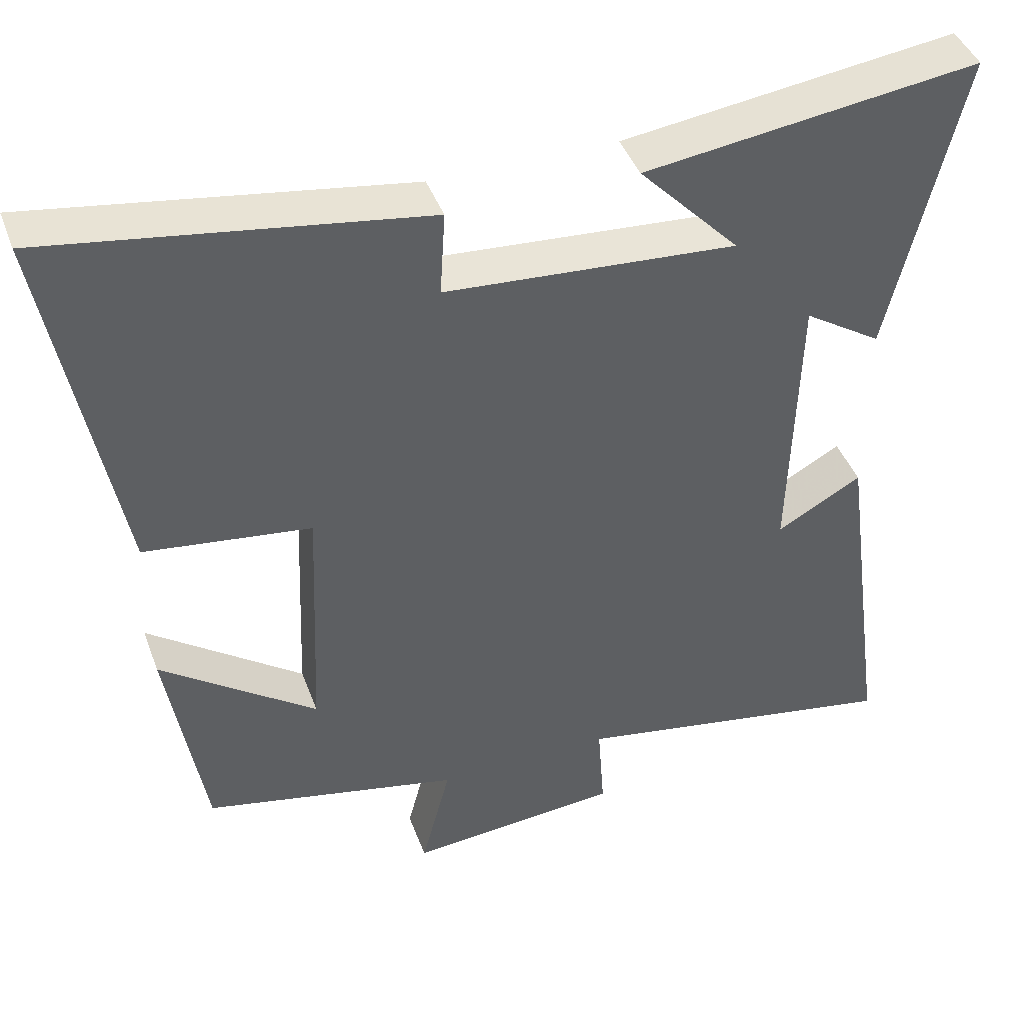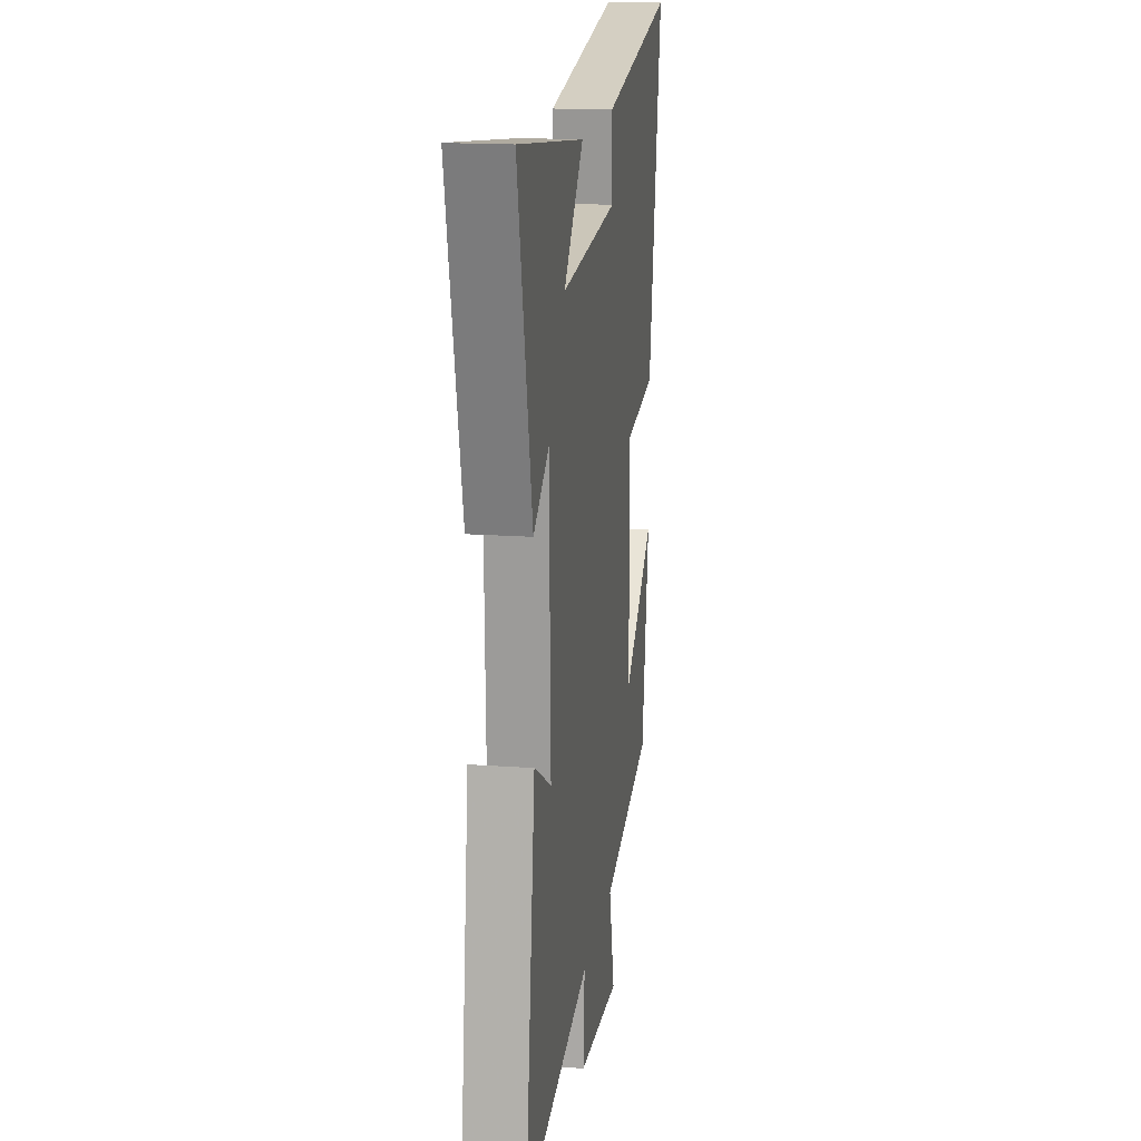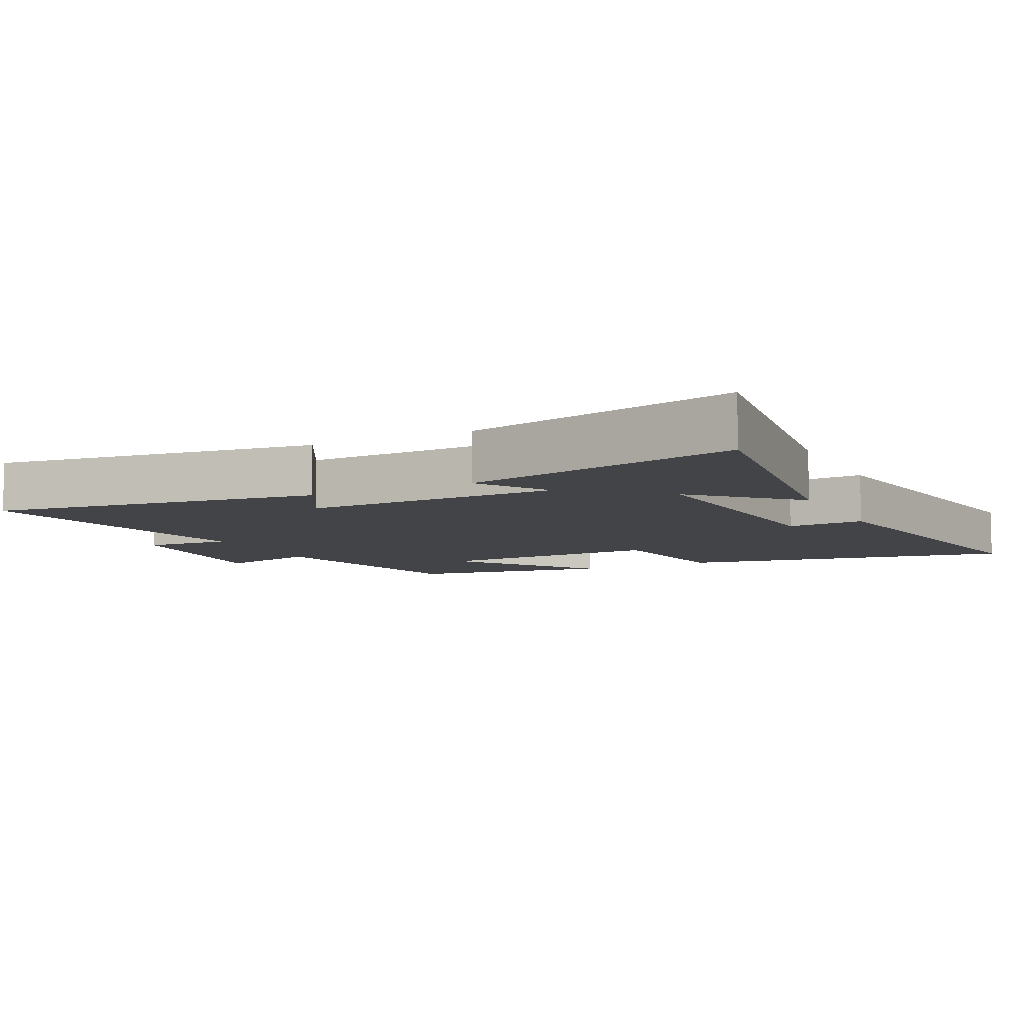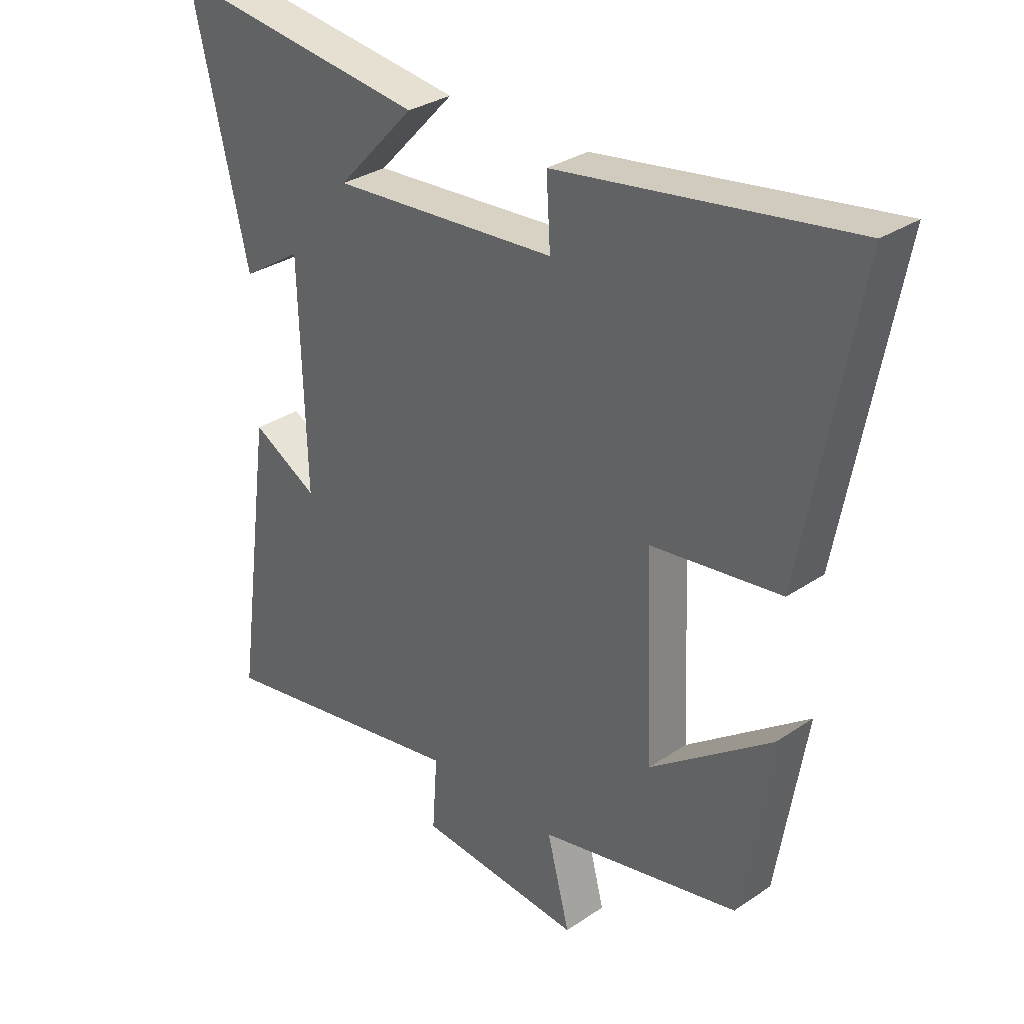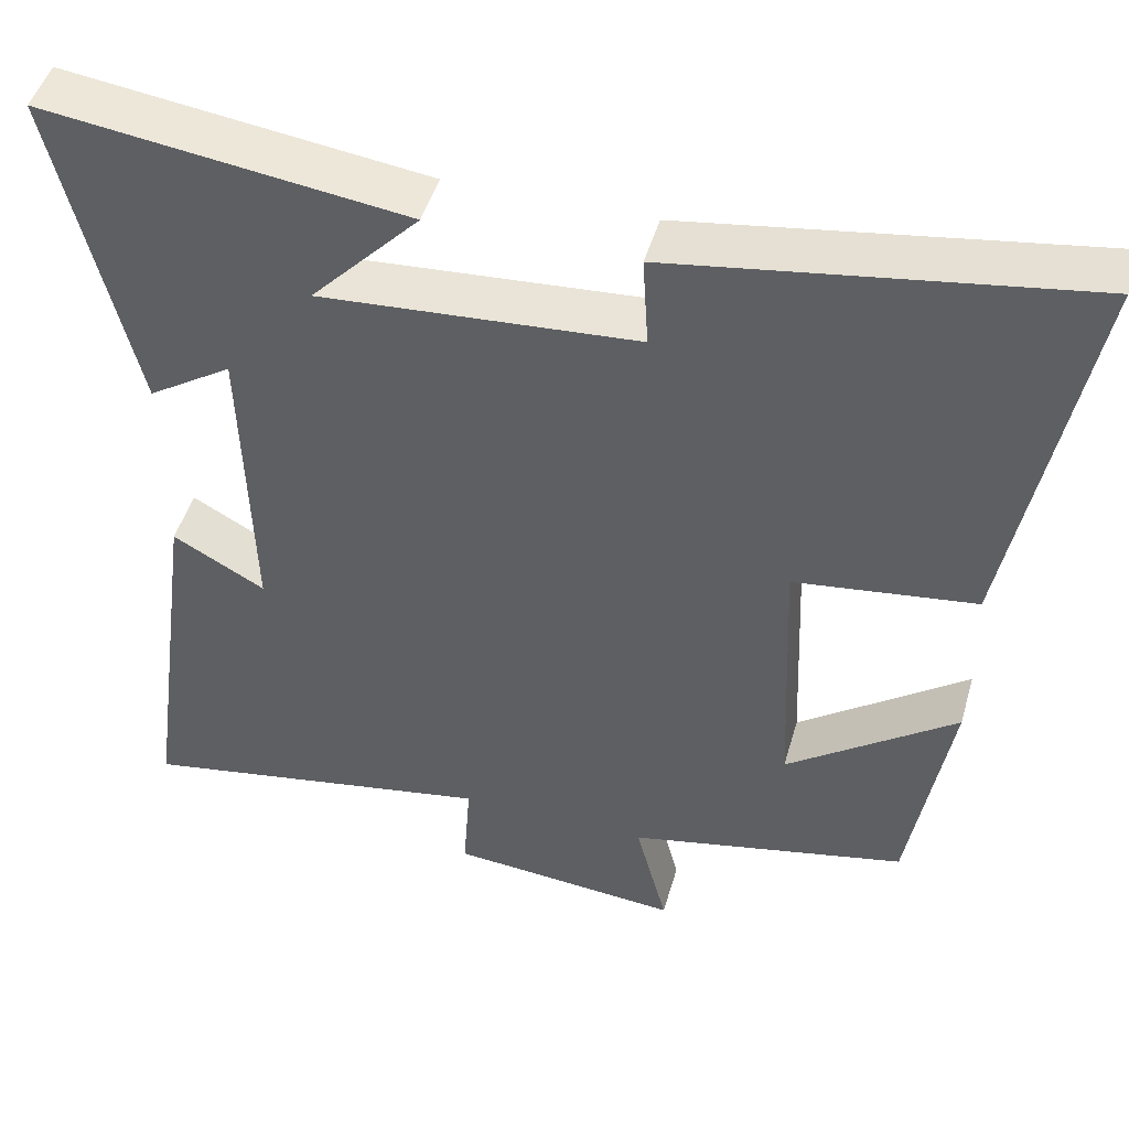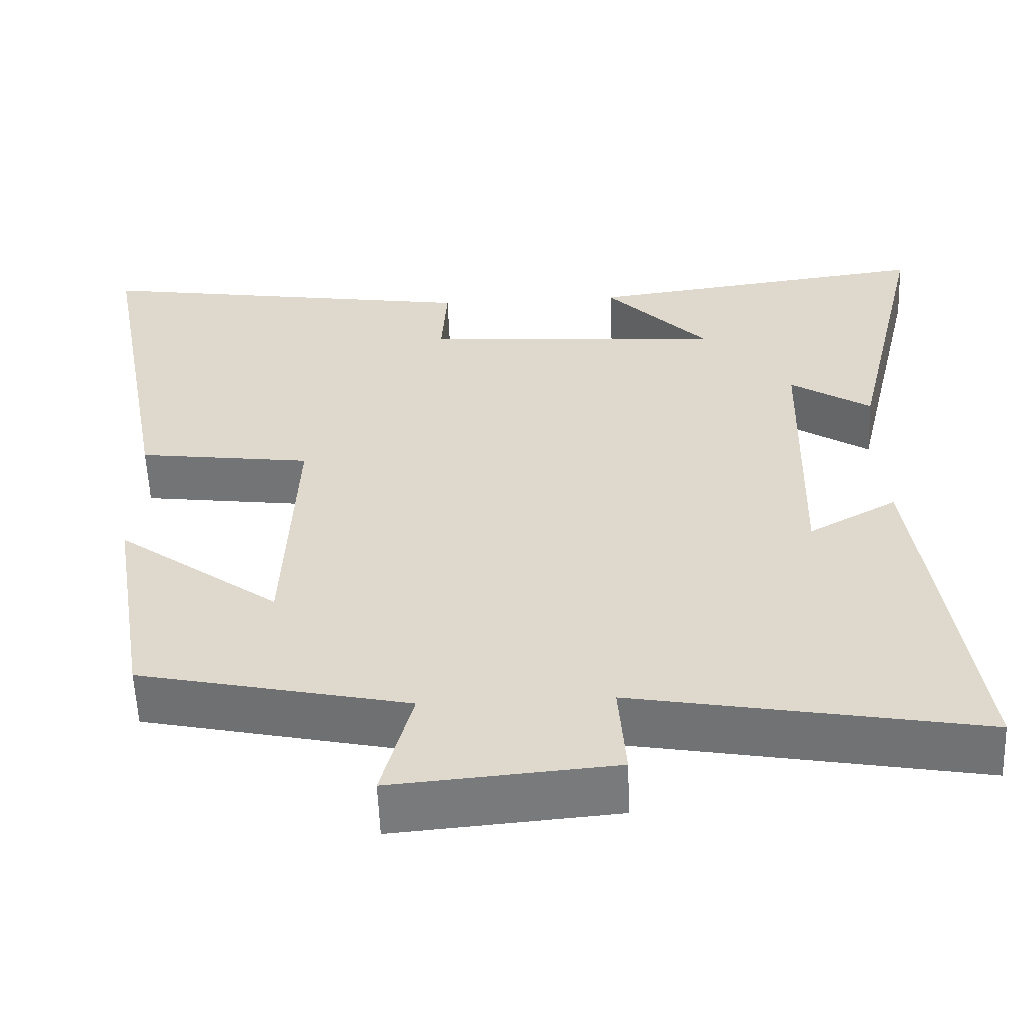
<metadata>
{"format":"obj","ext":"obj","renderer":"f3d","projection":"perspective","resolution":1024,"background":"white","views":[{"elev":43.2,"azim":160.4,"up":"+Z"},{"elev":17.0,"azim":-81.7,"up":"+Z"},{"elev":-7.9,"azim":-63.7,"up":"+Y"},{"elev":31.5,"azim":46.3,"up":"+Z"},{"elev":47.6,"azim":15.9,"up":"+Z"},{"elev":-57.4,"azim":-177.8,"up":"+Z"}]}
</metadata>
<code>
v 0.591 0.07 0.577
v 0.5 0.07 0.084
v 0.279 0.07 0.055
v 0.293 0.07 -0.281
v 0.5 0.07 -0.128
v 0.451 0.07 -0.426
v 0.109 0.07 -0.5
v 0.148 0.07 -0.65
v -0.134 0.07 -0.626
v -0.125 0.07 -0.5
v -0.566 0.07 -0.579
v -0.5 0.07 -0.097
v -0.387 0.07 -0.16
v -0.397 0.07 0.218
v -0.5 0.07 0.151
v -0.595 0.07 0.558
v -0.152 0.07 0.5
v -0.285 0.07 0.359
v 0.101 0.07 0.387
v 0.094 0.07 0.5
v 0.591 0 0.577
v 0.5 0 0.084
v 0.279 0 0.055
v 0.293 0 -0.281
v 0.5 0 -0.128
v 0.451 0 -0.426
v 0.109 0 -0.5
v 0.148 0 -0.65
v -0.134 0 -0.626
v -0.125 0 -0.5
v -0.566 0 -0.579
v -0.5 0 -0.097
v -0.387 0 -0.16
v -0.397 0 0.218
v -0.5 0 0.151
v -0.595 0 0.558
v -0.152 0 0.5
v -0.285 0 0.359
v 0.101 0 0.387
v 0.094 0 0.5
f 19 20 1 2
f 18 19 2 3
f 15 16 17 18
f 14 15 18
f 13 14 18 3
f 10 11 12 13
f 10 13 3 4
f 7 8 9 10
f 7 10 4
f 4 5 6 7
f 22 21 40 39
f 23 22 39 38
f 38 37 36 35
f 38 35 34
f 23 38 34 33
f 33 32 31 30
f 24 23 33 30
f 30 29 28 27
f 24 30 27
f 27 26 25 24
f 1 21 22 2
f 2 22 23 3
f 3 23 24 4
f 4 24 25 5
f 5 25 26 6
f 6 26 27 7
f 7 27 28 8
f 8 28 29 9
f 9 29 30 10
f 10 30 31 11
f 11 31 32 12
f 12 32 33 13
f 13 33 34 14
f 14 34 35 15
f 15 35 36 16
f 16 36 37 17
f 17 37 38 18
f 18 38 39 19
f 19 39 40 20
f 20 40 21 1

</code>
